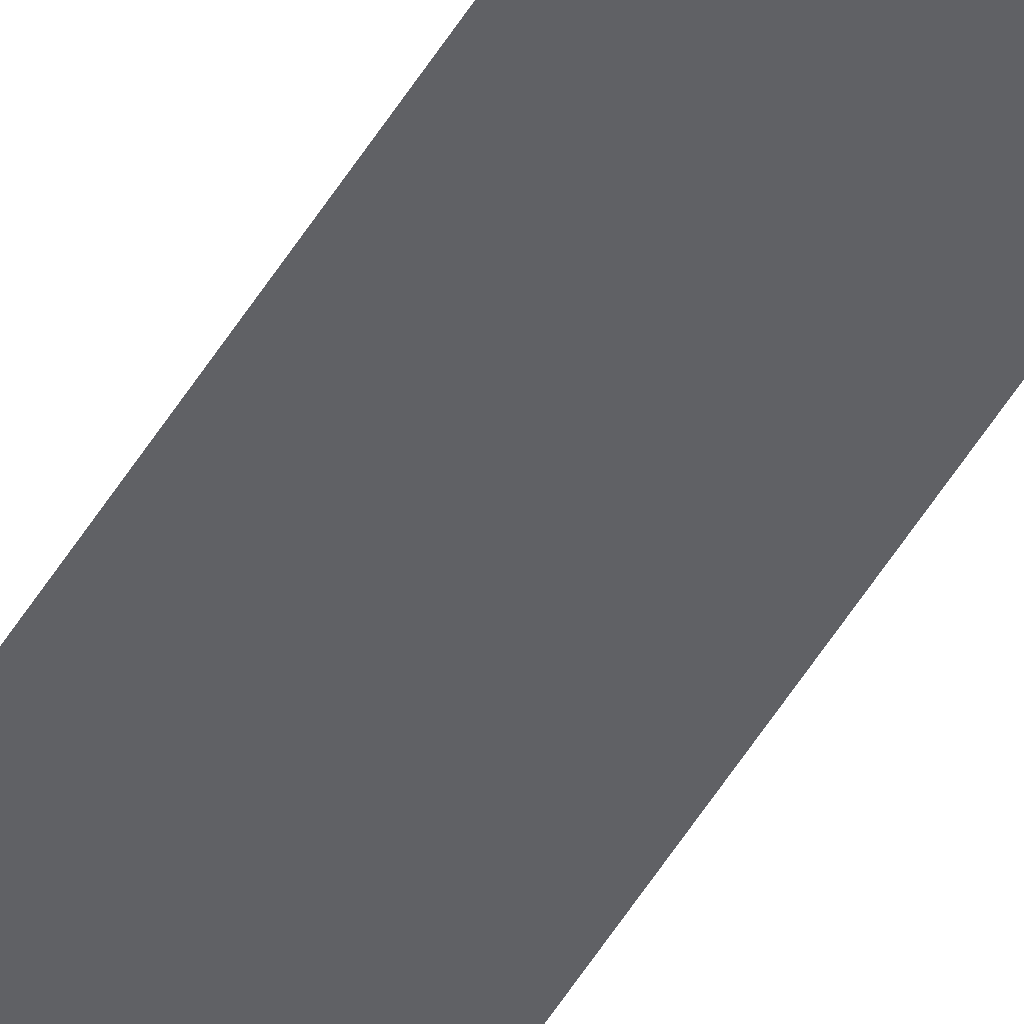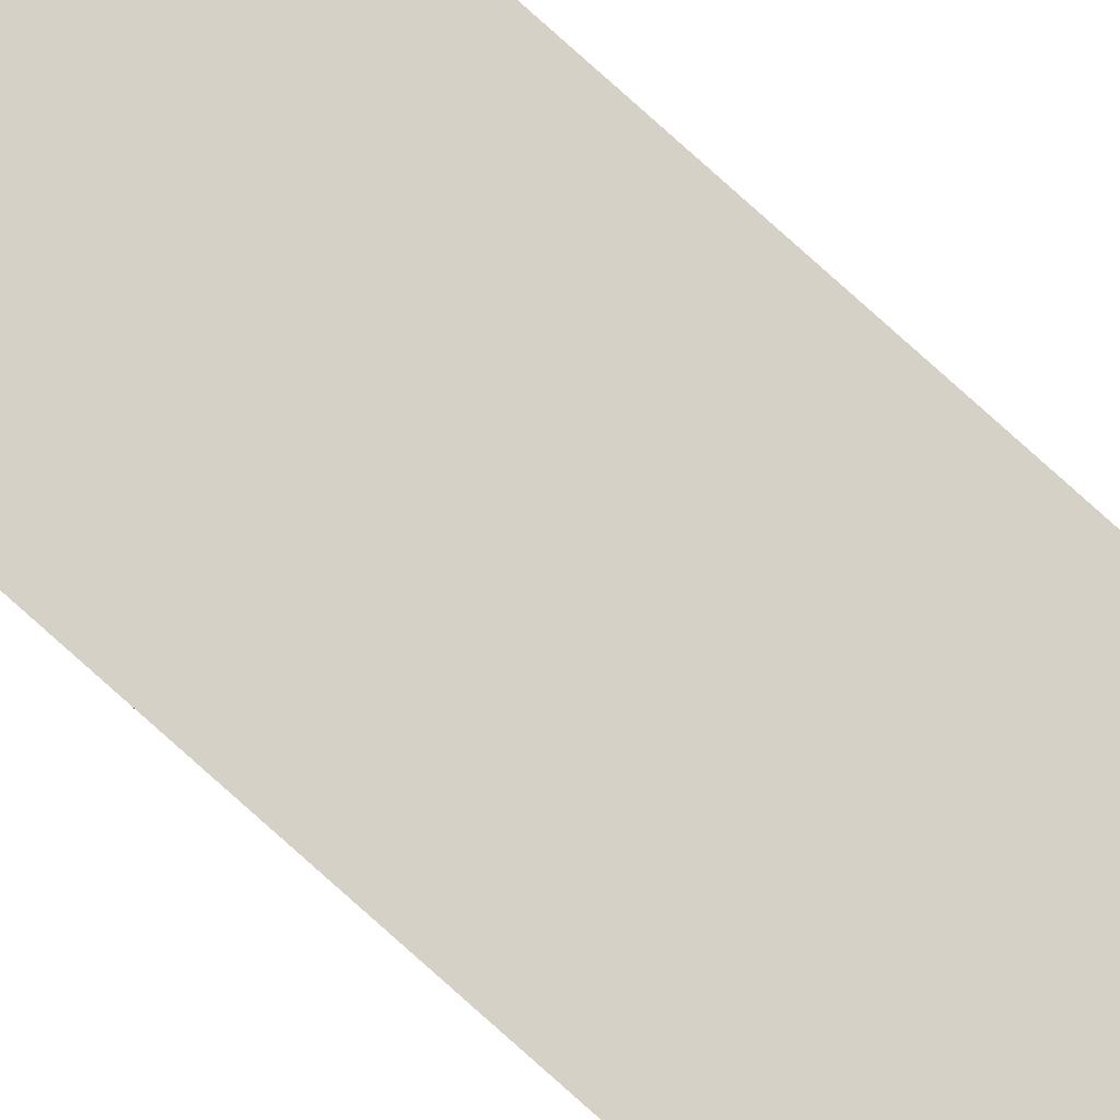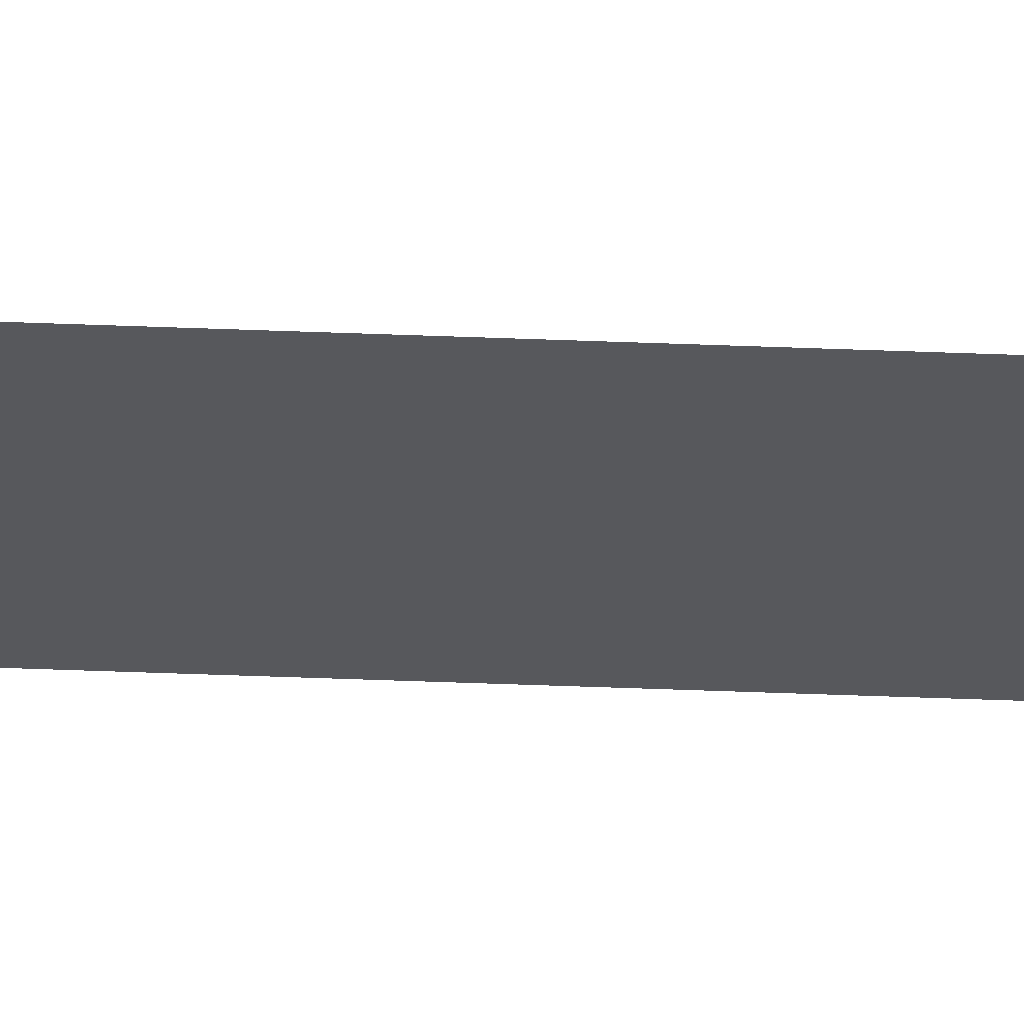
<metadata>
{"format":"obj","ext":"obj","renderer":"f3d","projection":"perspective","resolution":1024,"background":"white","views":[{"elev":-47.5,"azim":-28.6,"up":"+Y"},{"elev":78.9,"azim":131.9,"up":"+Y"},{"elev":-28.4,"azim":86.1,"up":"+Y"}]}
</metadata>
<code>
o wall_obb.246_Mesh.251
v -75.62 4.508 200.1
v -75.62 4.508 230.7
v -75.62 4.508 227.3
v -75.62 4.508 223.9
v -75.62 4.508 220.5
v -75.62 4.508 217.1
v -75.62 4.508 213.7
v -75.62 4.508 210.3
v -75.62 4.508 206.9
v -75.62 4.508 203.5
v -76.12 4.508 230.7
v -76.12 4.508 227.3
v -76.12 4.508 223.9
v -76.12 4.508 220.5
v -76.12 4.508 217.1
v -76.12 4.508 213.7
v -76.12 4.508 210.3
v -76.12 4.508 206.9
v -76.12 4.508 203.5
v -76.12 4.508 200.1
f 2 3 4 5 6 7 8 9 10 1 20 19 18 17 16 15 14 13 12 11

</code>
